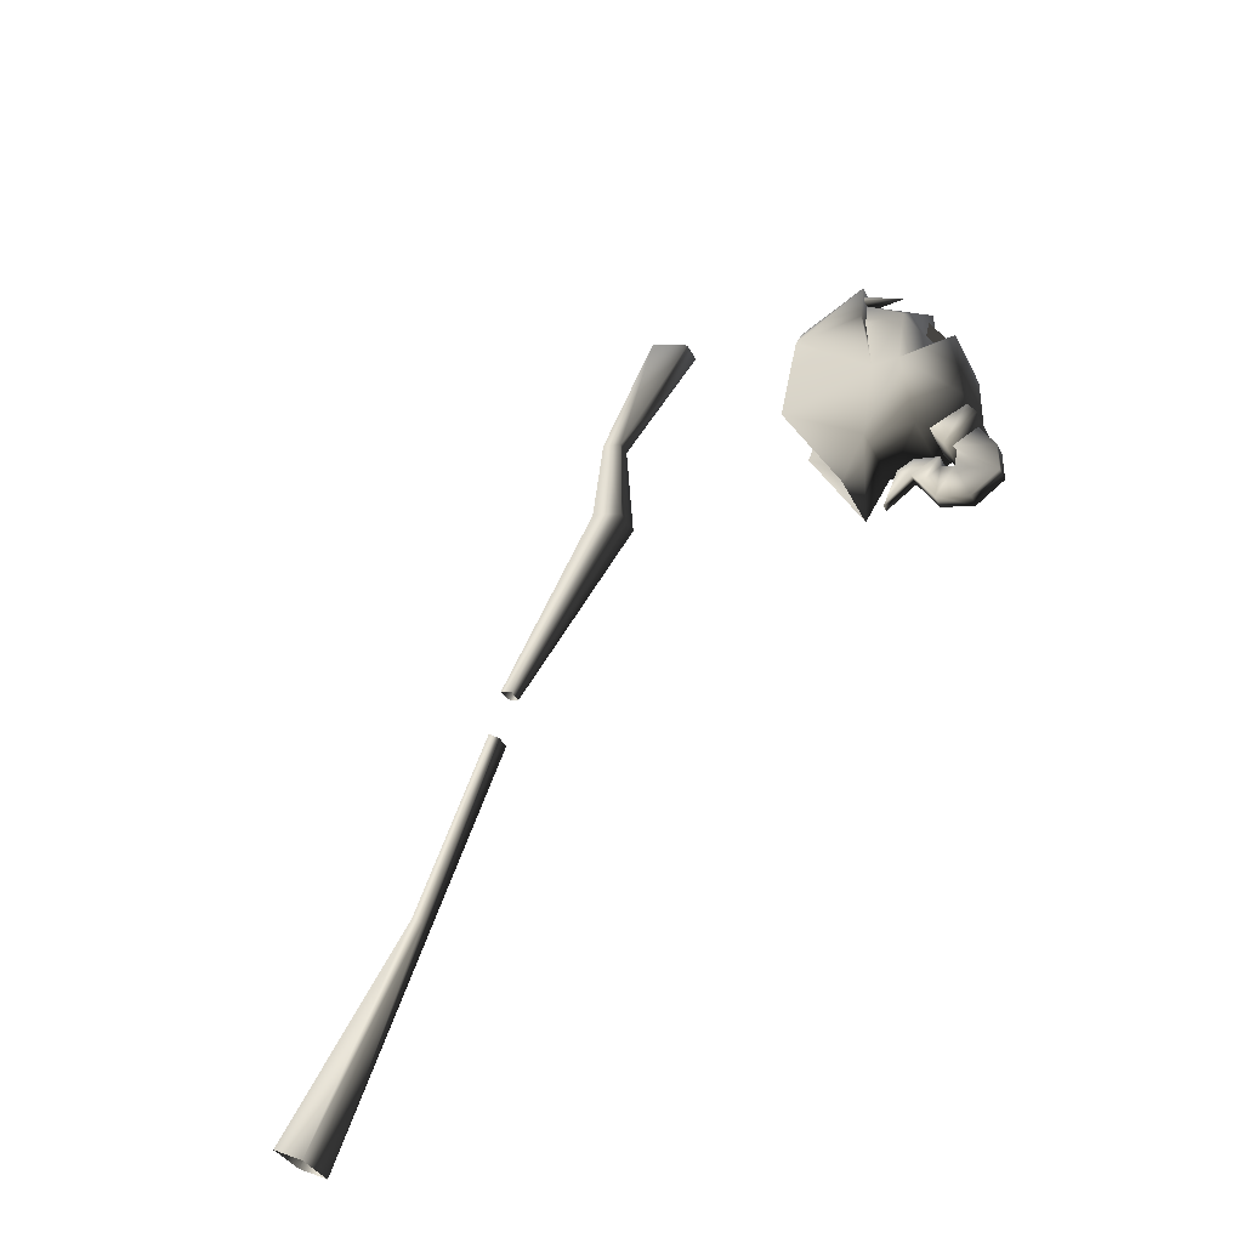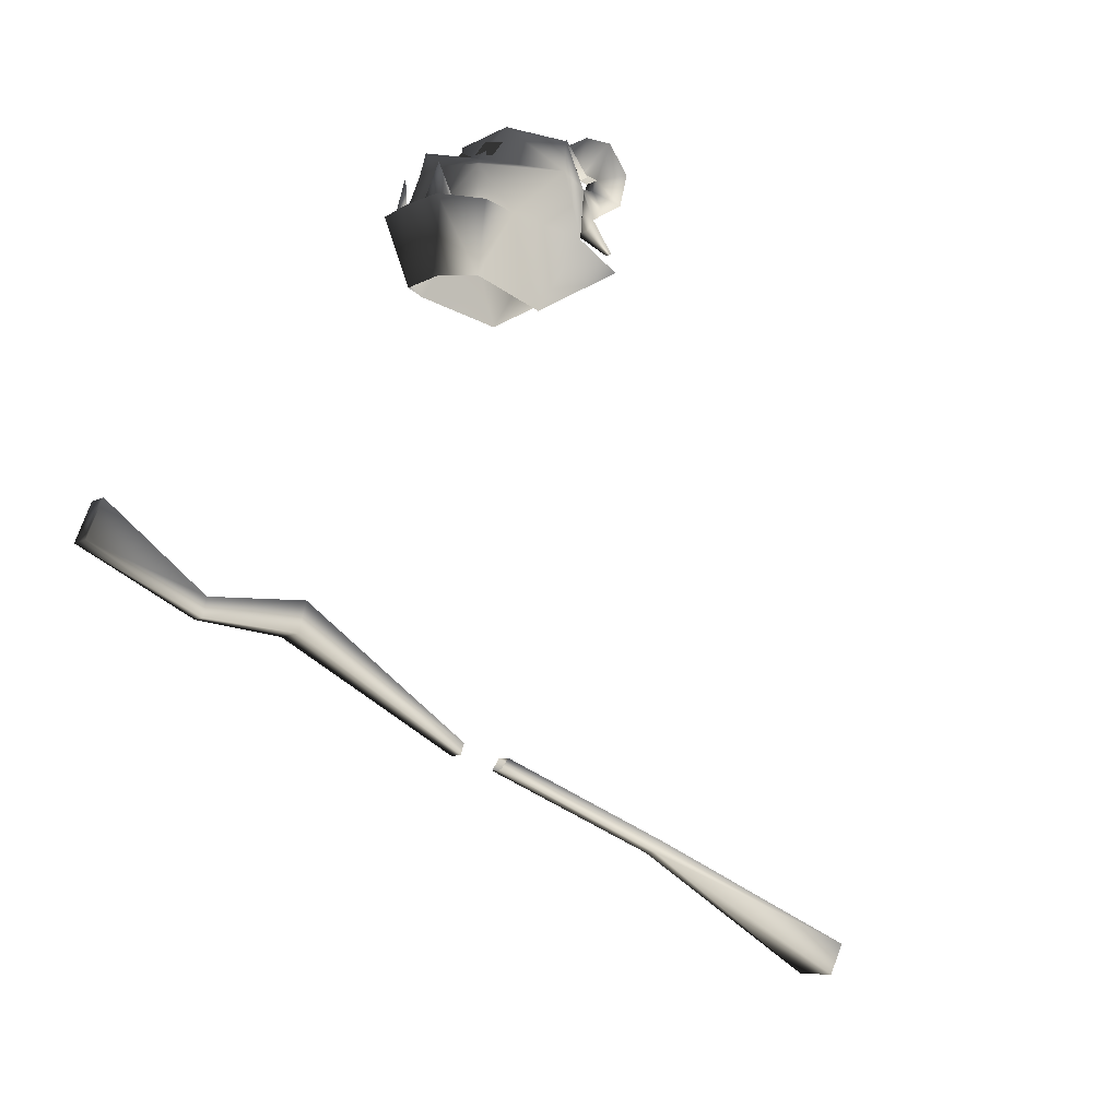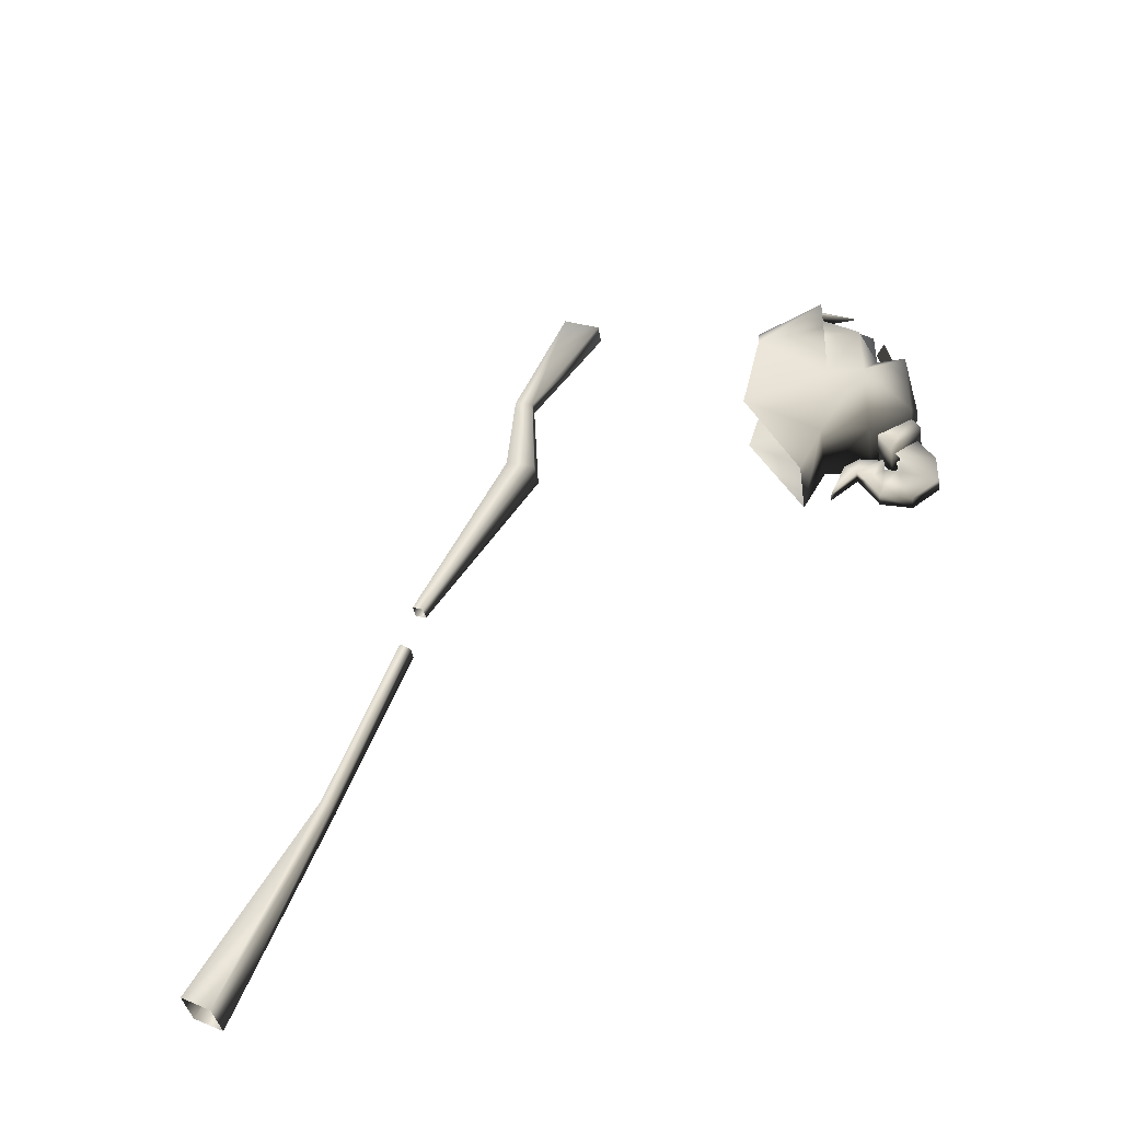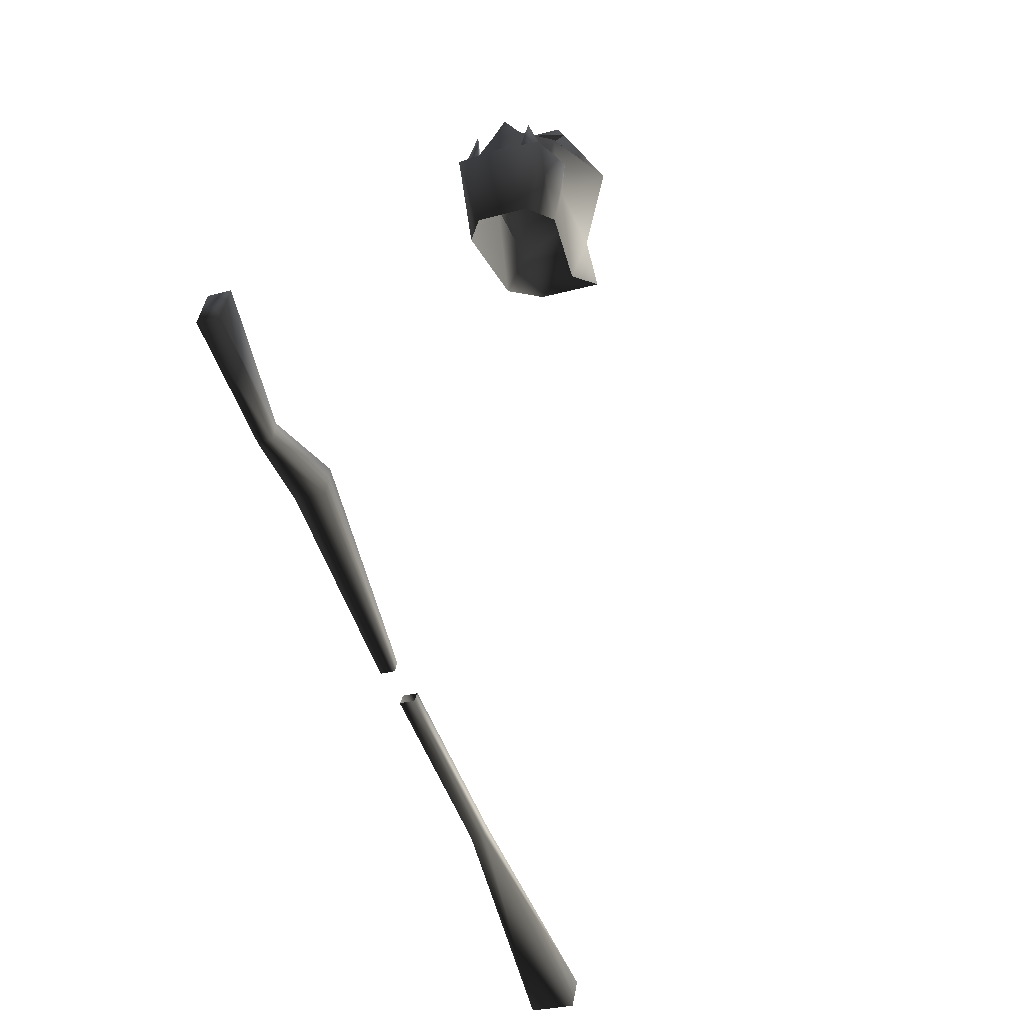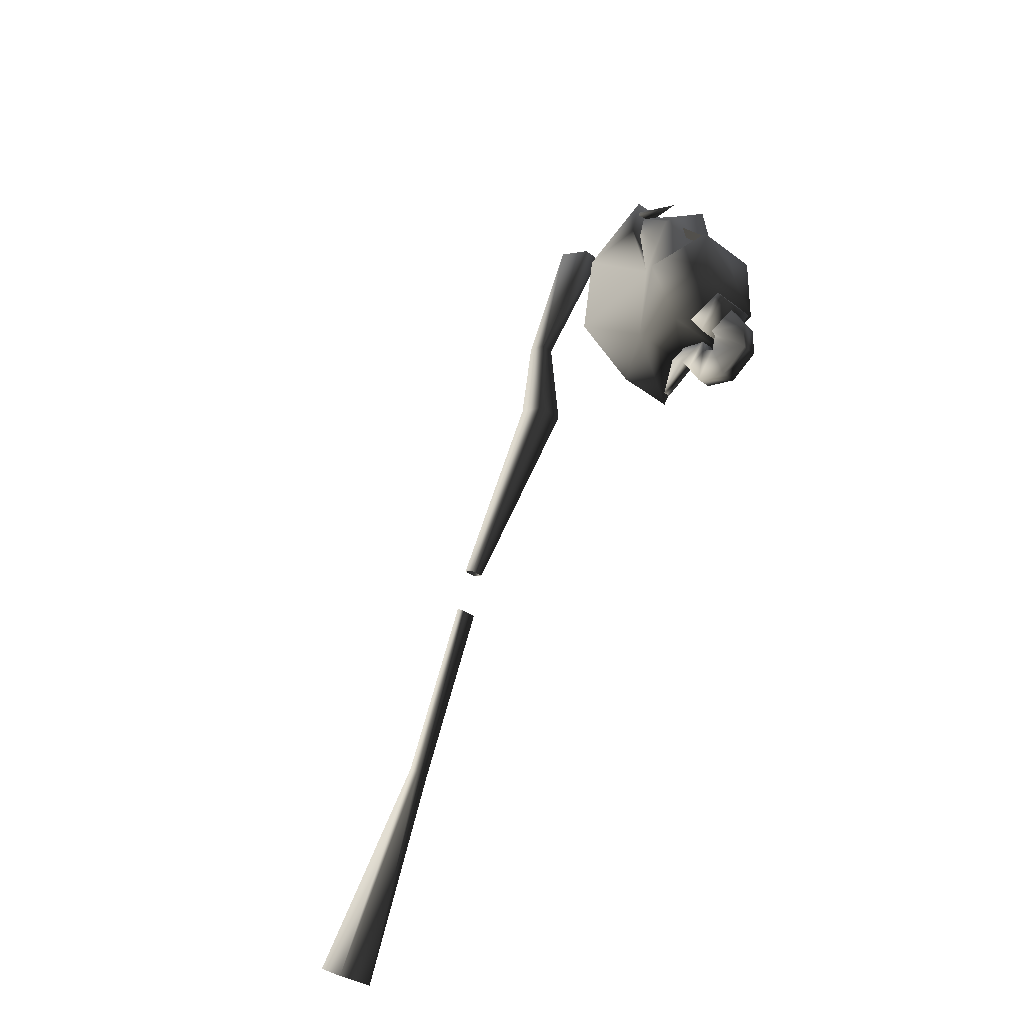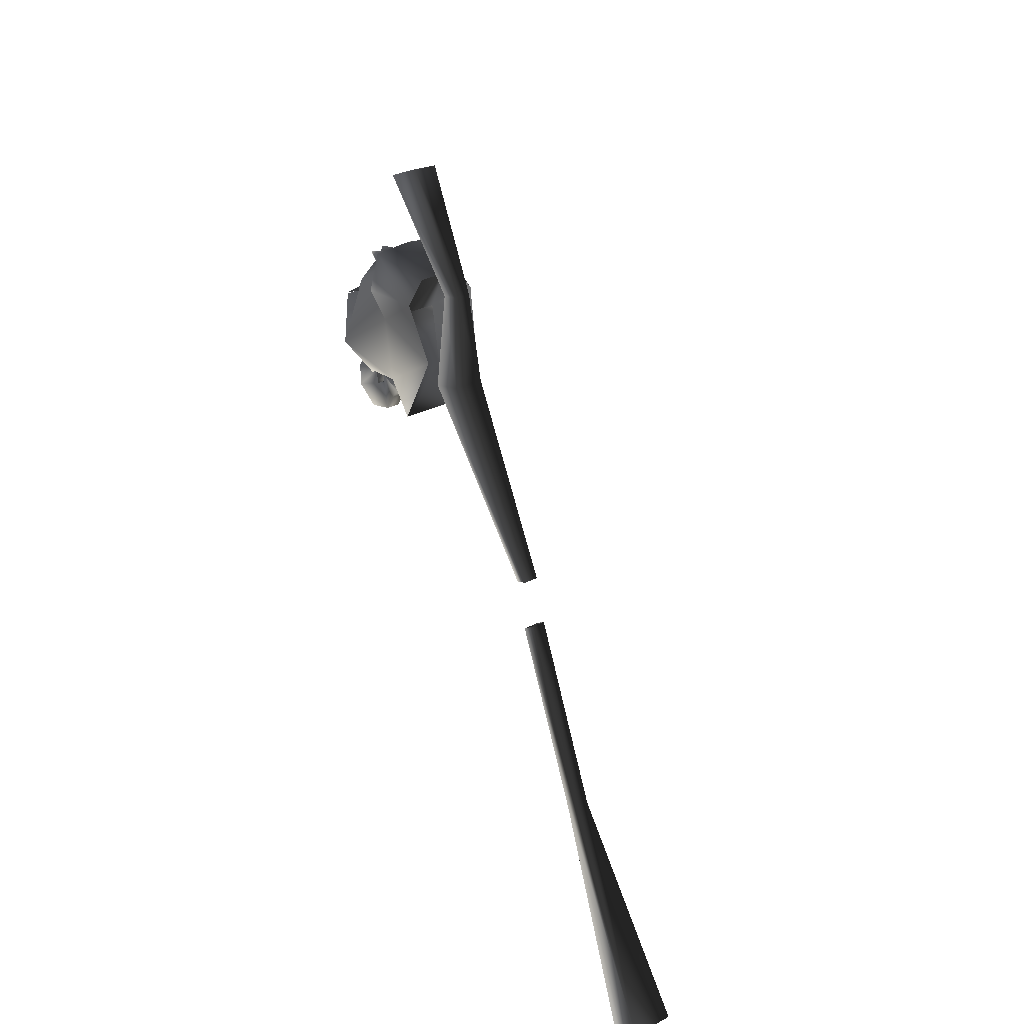
<metadata>
{"format":"obj","ext":"obj","renderer":"f3d","projection":"perspective","resolution":1024,"background":"white","views":[{"elev":-35.5,"azim":113.6,"up":"+Z"},{"elev":-9.3,"azim":54.2,"up":"+Y"},{"elev":-36.9,"azim":98.4,"up":"+Z"},{"elev":-29.9,"azim":21.7,"up":"+Y"},{"elev":-31.2,"azim":132.7,"up":"+Z"},{"elev":28.9,"azim":-38.6,"up":"+Z"}]}
</metadata>
<code>
o 2863
v -50 153 76
v -51 168 106
v -51 178 102
v -50 158 75
v -52 151 52
v -44 151 52
v -46 153 76
v -45 168 106
v -45 178 102
v -46 158 75
v -44 159 50
v -52 159 50
v -50 125 5
v -46 125 5
v -46 128 4
v -50 128 4
v -50 106 -57
v -54 80 -115
v -54 72 -111
v -50 103 -55
v -50 125 -9
v -46 125 -9
v -46 106 -57
v -46 103 -55
v -46 122 -7
v -50 122 -7
v -42 72 -111
v -42 80 -115
v 8 257 33
v 12 259 33
v 5 261 33
v 1 259 33
v -1 259 33
v -5 261 33
v -12 259 33
v -8 257 33
v -2 259 5
v -1 265 9
v -2 269 2
v -2 269 -5
v -2 260 3
v -2 259 -1
v -2 262 -10
v -2 254 -8
v -2 256 0
v 2 259 -1
v 2 256 0
v 2 254 -8
v 2 262 -10
v 2 269 -5
v 2 260 3
v 2 259 5
v 2 269 2
v 1 265 9
v -2 251 -3
v -2 256 3
v 2 256 3
v 2 251 -3
v -2 249 0
v -2 255 3
v 2 255 3
v 2 249 0
v -2 250 4
v 2 250 4
v 2 246 2
v 1 242 -6
v -1 242 -6
v -2 246 2
v -5 255 9
v -5 258 4
v 5 258 4
v 5 255 9
v 5 264 13
v 5 266 10
v -5 266 10
v -5 264 13
v 11 253 39
v 4 253 45
v 9 244 46
v 11 244 39
v 9 244 28
v 18 253 20
v 4 257 34
v 0 257 46
v -4 253 45
v 0 244 49
v -9 244 46
v -11 253 39
v -11 244 39
v -9 244 28
v -18 253 20
v -9 241 9
v -9 222 21
v -12 227 39
v -14 244 39
v 0 244 28
v -11 244 50
v 0 244 51
v 11 244 50
v 14 244 39
v 11 227 39
v 9 222 21
v 9 241 9
v 9 253 8
v 9 264 13
v 9 264 30
v 0 264 30
v 0 257 34
v -4 257 34
v -9 264 30
v -9 264 13
v -9 253 8
v -8 235 -2
v -7 253 47
v -11 244 46
v -11 244 47
v -6 244 50
v -6 244 47
v 11 244 47
v 11 244 46
v 7 253 47
v 6 244 50
v 6 244 47
v 0 266 19
v 8 235 -2
v -7 227 46
v 6 227 46
f 1 2 3
f 1 3 4
f 1 4 5
f 1 5 6
f 1 6 7
f 1 7 2
f 2 7 8
f 2 8 3
f 3 8 9
f 3 9 10
f 3 10 4
f 4 10 11
f 4 11 12
f 4 12 5
f 5 12 13
f 5 13 6
f 6 13 14
f 6 14 15
f 6 15 11
f 6 11 7
f 7 11 10
f 7 10 8
f 8 10 9
f 12 16 13
f 16 12 11
f 16 11 15
f 17 18 19
f 17 19 20
f 17 20 21
f 17 21 22
f 17 22 23
f 17 23 20
f 20 23 24
f 20 24 25
f 20 25 26
f 20 26 21
f 24 27 28
f 24 28 23
f 24 23 25
f 25 23 22
f 19 27 24
f 19 24 20
f 23 28 18
f 23 18 17
f 29 30 31
f 29 31 32
f 33 34 35
f 33 35 36
f 37 38 39
f 37 39 40
f 37 40 41
f 41 40 42
f 42 40 43
f 42 43 44
f 42 44 45
f 42 45 46
f 46 45 47
f 46 47 48
f 46 48 49
f 46 49 50
f 46 50 51
f 51 50 52
f 52 50 53
f 52 53 54
f 54 53 39
f 54 39 38
f 45 44 55
f 45 55 56
f 45 56 47
f 47 56 57
f 47 57 58
f 47 58 48
f 48 58 55
f 48 55 44
f 48 44 43
f 48 43 49
f 49 43 40
f 49 40 50
f 50 40 39
f 50 39 53
f 56 55 59
f 56 59 60
f 56 60 57
f 57 60 61
f 57 61 62
f 57 62 58
f 58 62 59
f 58 59 55
f 59 63 60
f 60 63 61
f 61 63 64
f 61 64 62
f 62 64 65
f 62 65 66
f 62 66 59
f 59 66 67
f 59 67 68
f 59 68 63
f 63 68 64
f 64 68 65
f 65 68 67
f 65 67 66
f 69 70 71
f 69 71 72
f 72 71 73
f 73 71 74
f 73 74 75
f 73 75 76
f 76 75 69
f 69 75 70
f 70 75 74
f 70 74 71
f 77 78 79
f 77 79 80
f 77 80 81
f 77 81 82
f 77 82 83
f 77 83 78
f 78 83 84
f 78 84 85
f 78 85 86
f 78 86 79
f 87 85 88
f 87 88 89
f 89 88 90
f 90 88 91
f 90 91 92
f 90 92 93
f 90 93 94
f 90 94 95
f 90 95 96
f 96 95 97
f 96 97 98
f 96 98 99
f 96 99 100
f 96 100 81
f 81 100 101
f 81 101 102
f 81 102 103
f 81 103 82
f 82 103 104
f 82 104 105
f 82 105 106
f 82 106 83
f 83 106 107
f 83 107 108
f 83 108 84
f 84 108 109
f 84 109 85
f 85 109 88
f 88 109 91
f 91 109 110
f 91 110 111
f 91 111 112
f 91 112 92
f 92 112 104
f 92 104 103
f 92 103 113
f 92 113 93
f 85 87 86
f 114 115 116
f 114 116 117
f 114 117 118
f 114 118 115
f 119 120 121
f 119 121 122
f 122 121 123
f 123 121 120
f 108 107 109
f 109 107 110
f 110 107 124
f 110 124 111
f 111 124 105
f 111 105 104
f 111 104 112
f 106 124 107
f 124 106 105
f 103 102 125
f 103 125 113
f 103 113 113
f 98 97 126
f 98 126 127
f 98 127 99
f 99 127 101
f 99 101 100
f 94 126 97
f 94 97 95

</code>
